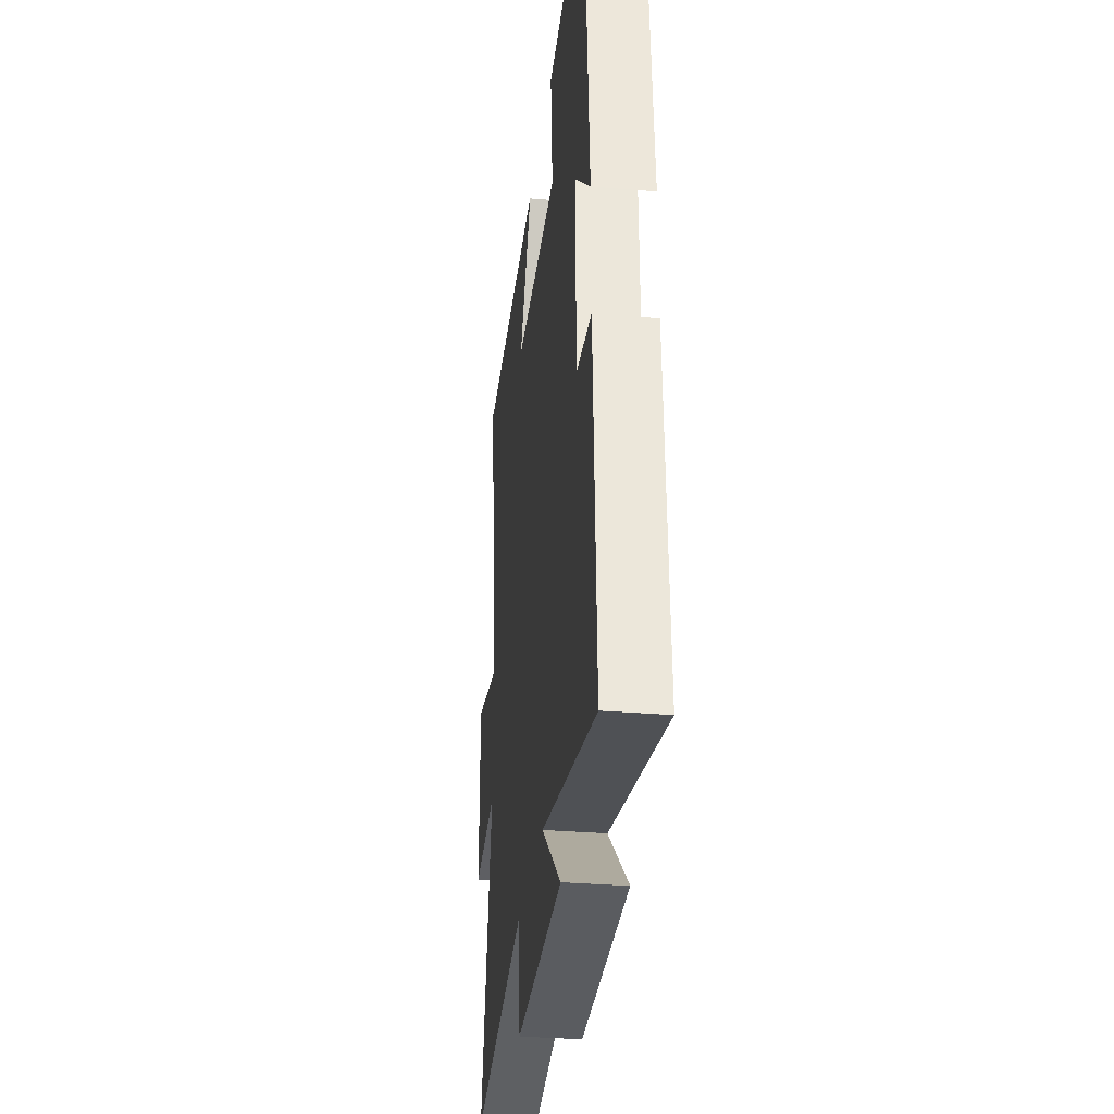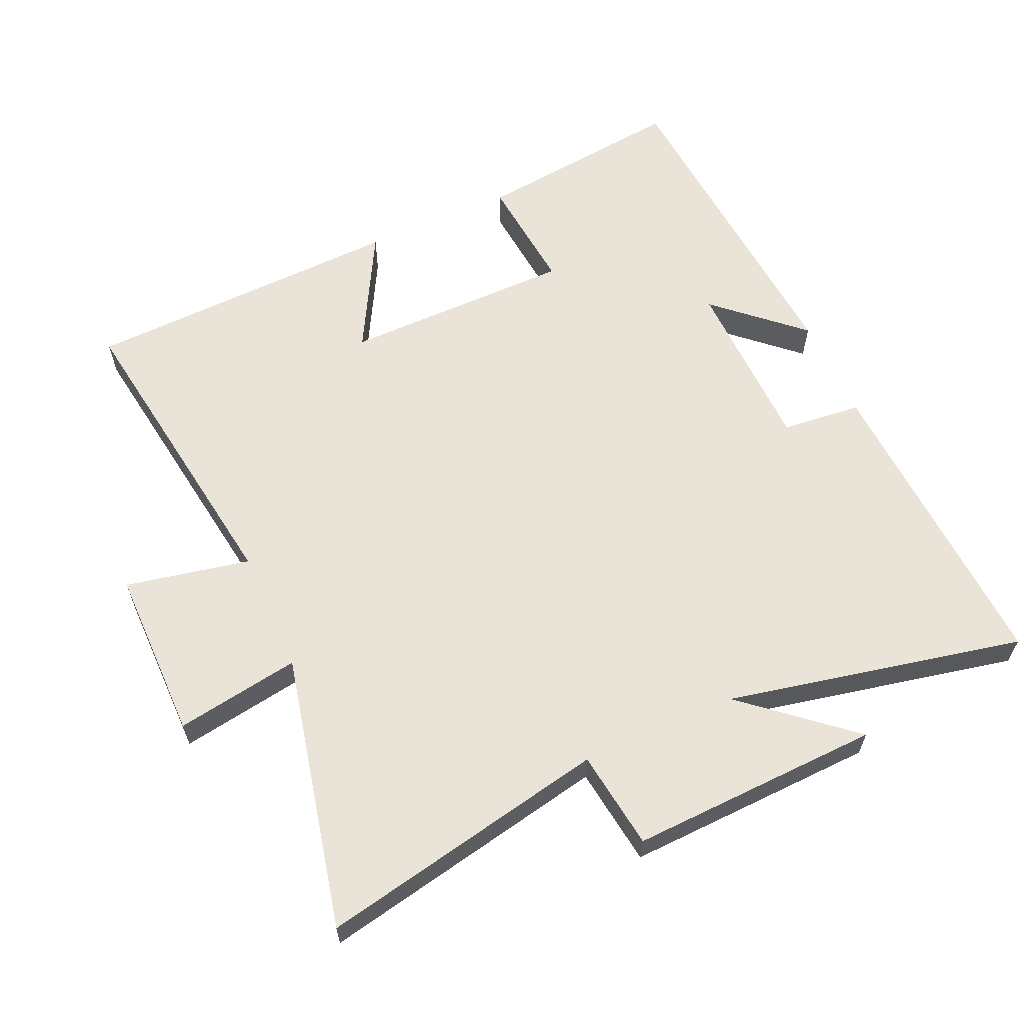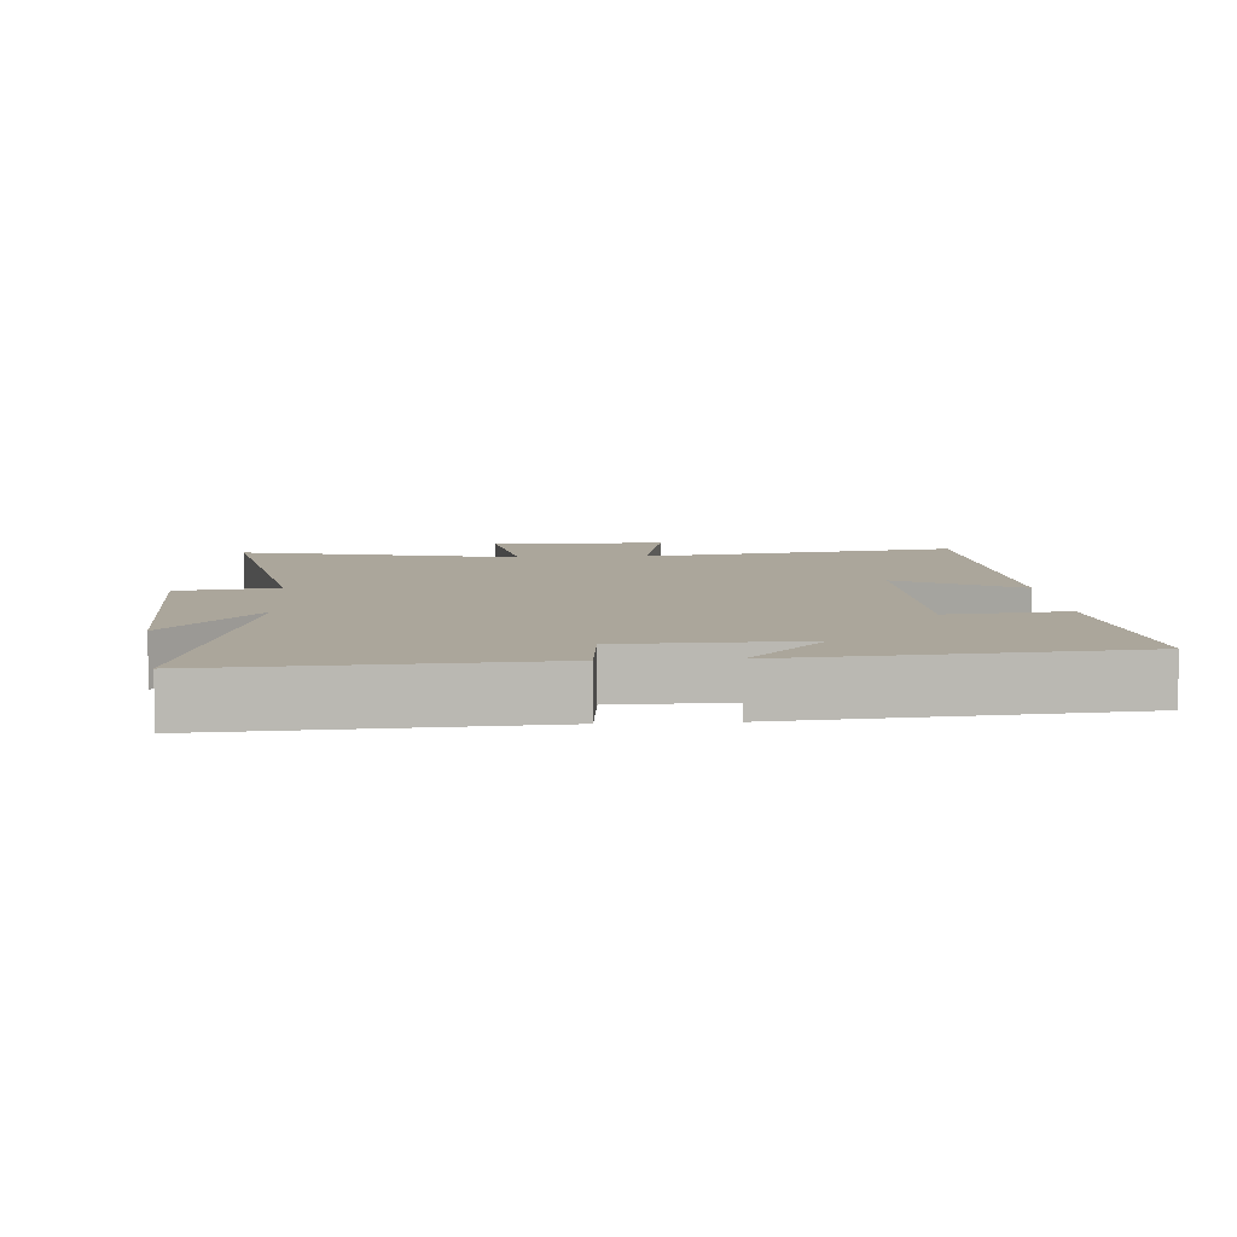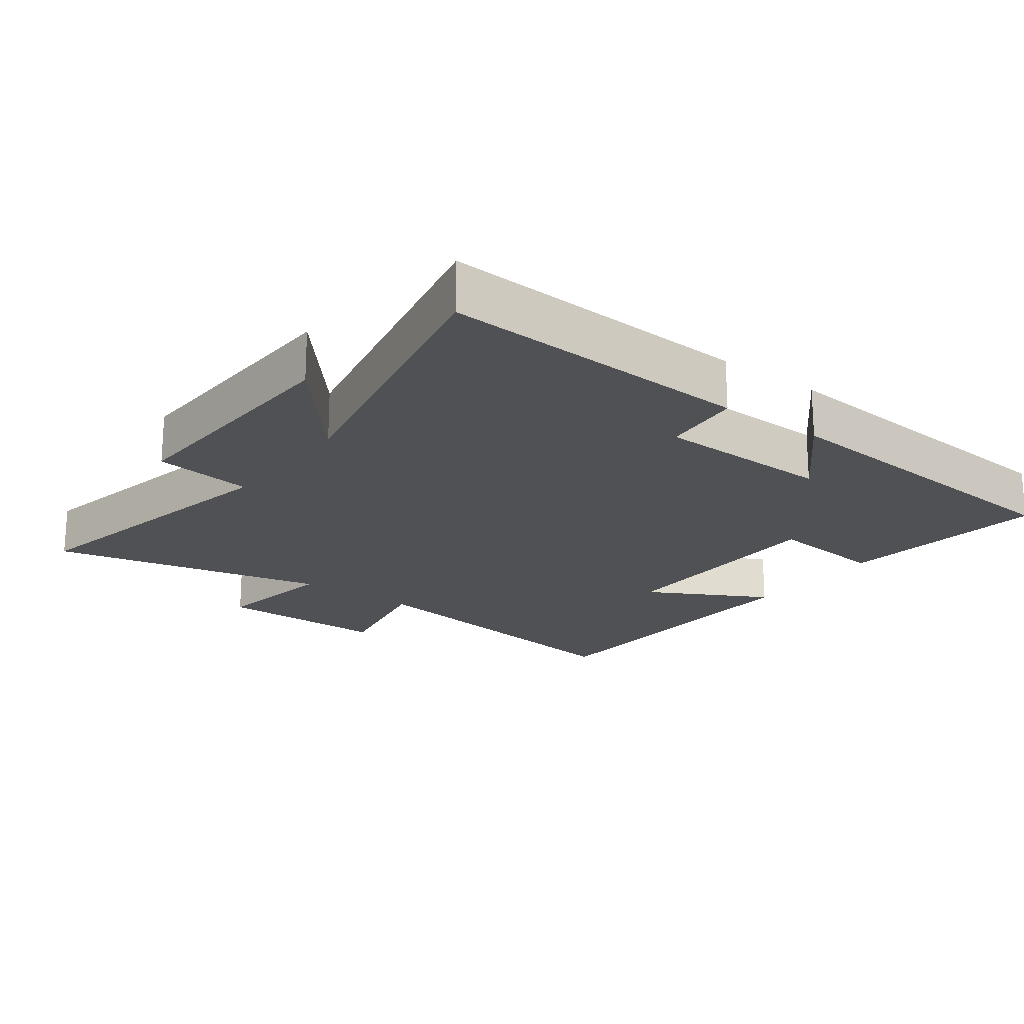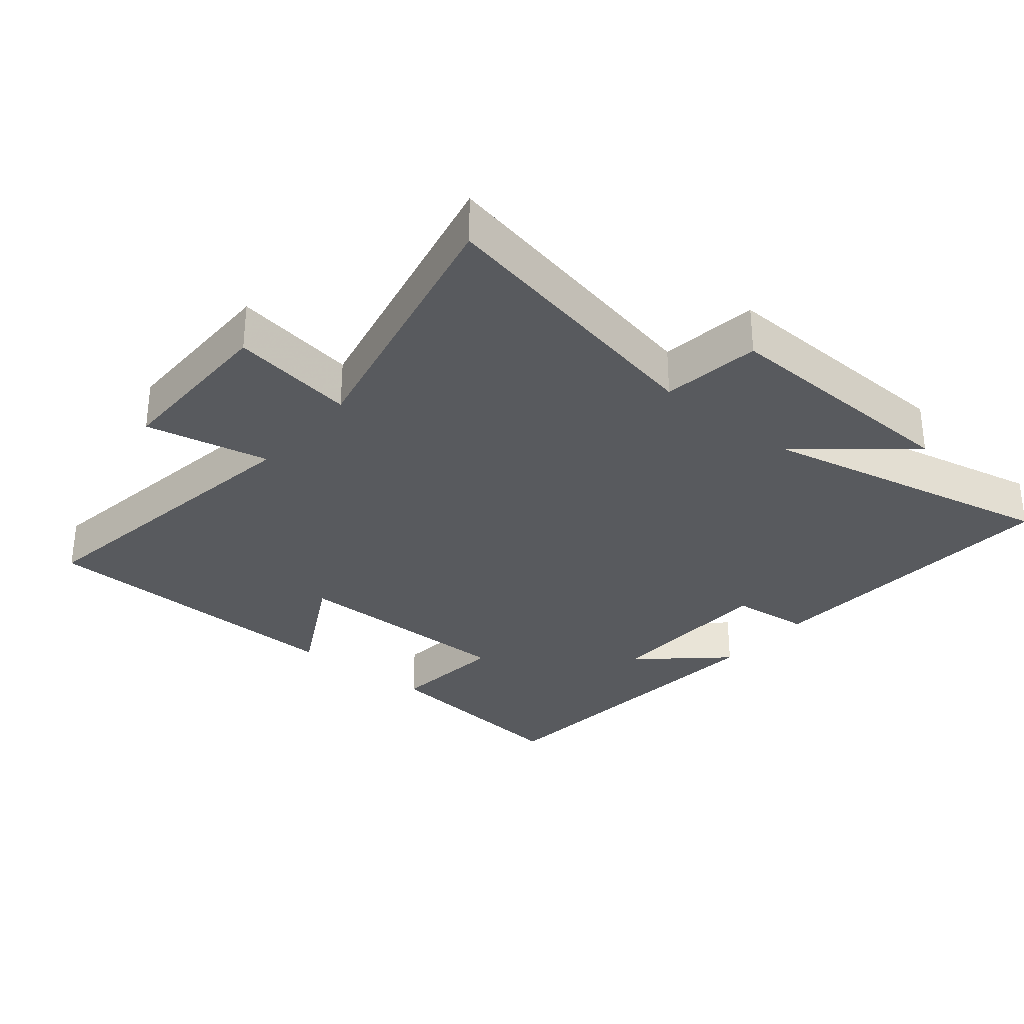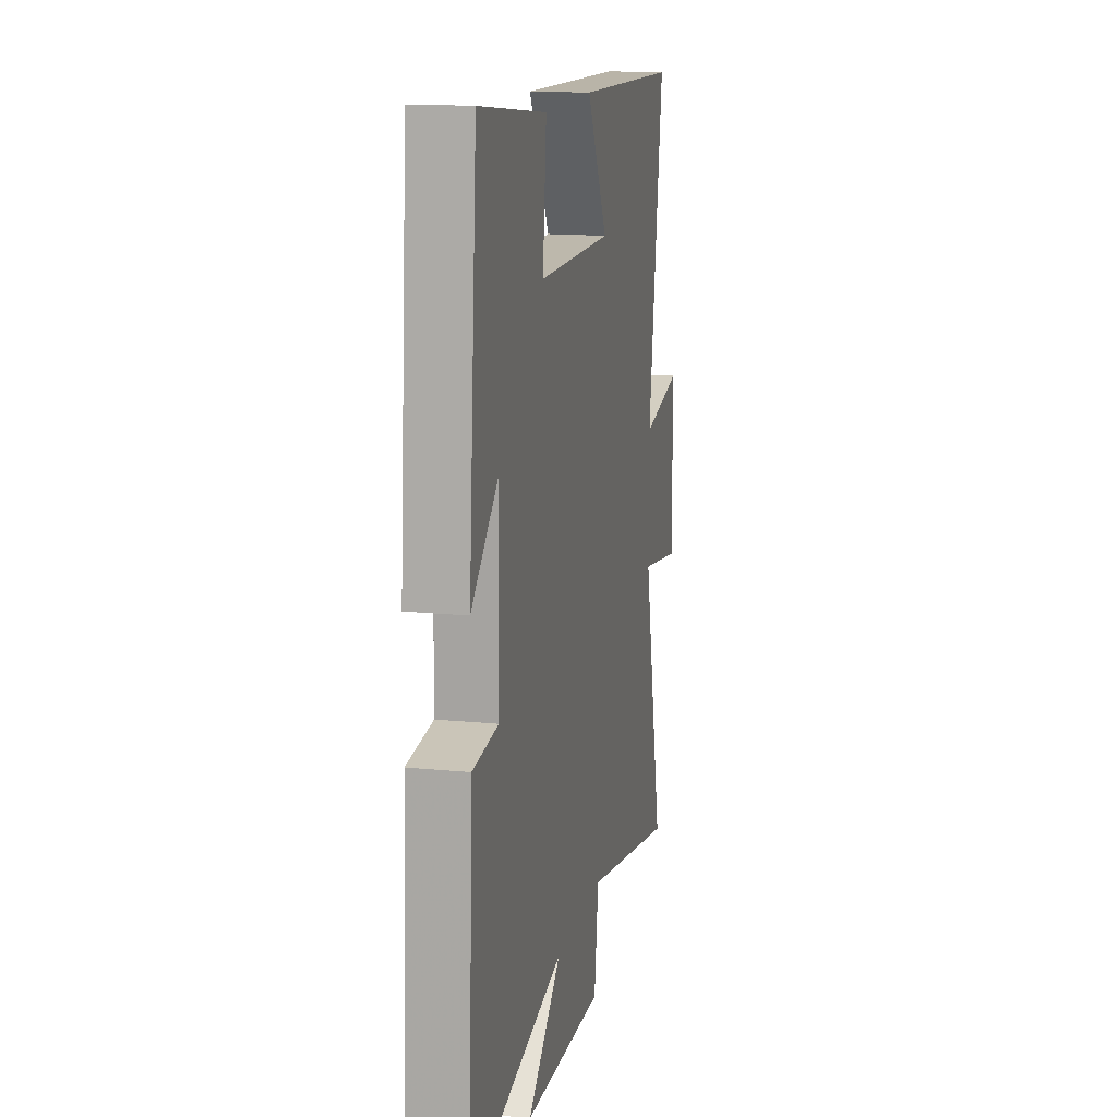
<metadata>
{"format":"obj","ext":"obj","renderer":"f3d","projection":"perspective","resolution":1024,"background":"white","views":[{"elev":-31.7,"azim":-96.9,"up":"+Z"},{"elev":61.2,"azim":155.9,"up":"+Y"},{"elev":7.9,"azim":-94.0,"up":"+Y"},{"elev":-20.1,"azim":-126.8,"up":"+Y"},{"elev":-30.9,"azim":140.4,"up":"+Y"},{"elev":15.0,"azim":-77.9,"up":"+Z"}]}
</metadata>
<code>
v -0.461 0.07 0.537
v -0.145 0.07 0.5
v -0.162 0.07 0.323
v 0.184 0.07 0.321
v 0.087 0.07 0.5
v 0.569 0.07 0.483
v 0.5 0.07 0.015
v 0.686 0.07 0.053
v 0.686 0.07 -0.205
v 0.5 0.07 -0.175
v 0.592 0.07 -0.587
v 0.158 0.07 -0.5
v 0.138 0.07 -0.648
v -0.238 0.07 -0.634
v -0.08 0.07 -0.5
v -0.524 0.07 -0.594
v -0.5 0.07 -0.124
v -0.38 0.07 -0.112
v -0.374 0.07 0.154
v -0.5 0.07 0.04
v -0.461 0 0.537
v -0.145 0 0.5
v -0.162 0 0.323
v 0.184 0 0.321
v 0.087 0 0.5
v 0.569 0 0.483
v 0.5 0 0.015
v 0.686 0 0.053
v 0.686 0 -0.205
v 0.5 0 -0.175
v 0.592 0 -0.587
v 0.158 0 -0.5
v 0.138 0 -0.648
v -0.238 0 -0.634
v -0.08 0 -0.5
v -0.524 0 -0.594
v -0.5 0 -0.124
v -0.38 0 -0.112
v -0.374 0 0.154
v -0.5 0 0.04
f 19 20 1 2
f 18 19 2 3
f 15 16 17 18
f 15 18 3 4
f 12 13 14 15
f 12 15 4
f 10 11 12 4
f 7 8 9 10
f 7 10 4 5
f 5 6 7
f 22 21 40 39
f 23 22 39 38
f 38 37 36 35
f 24 23 38 35
f 35 34 33 32
f 24 35 32
f 24 32 31 30
f 30 29 28 27
f 25 24 30 27
f 27 26 25
f 1 21 22 2
f 2 22 23 3
f 3 23 24 4
f 4 24 25 5
f 5 25 26 6
f 6 26 27 7
f 7 27 28 8
f 8 28 29 9
f 9 29 30 10
f 10 30 31 11
f 11 31 32 12
f 12 32 33 13
f 13 33 34 14
f 14 34 35 15
f 15 35 36 16
f 16 36 37 17
f 17 37 38 18
f 18 38 39 19
f 19 39 40 20
f 20 40 21 1

</code>
